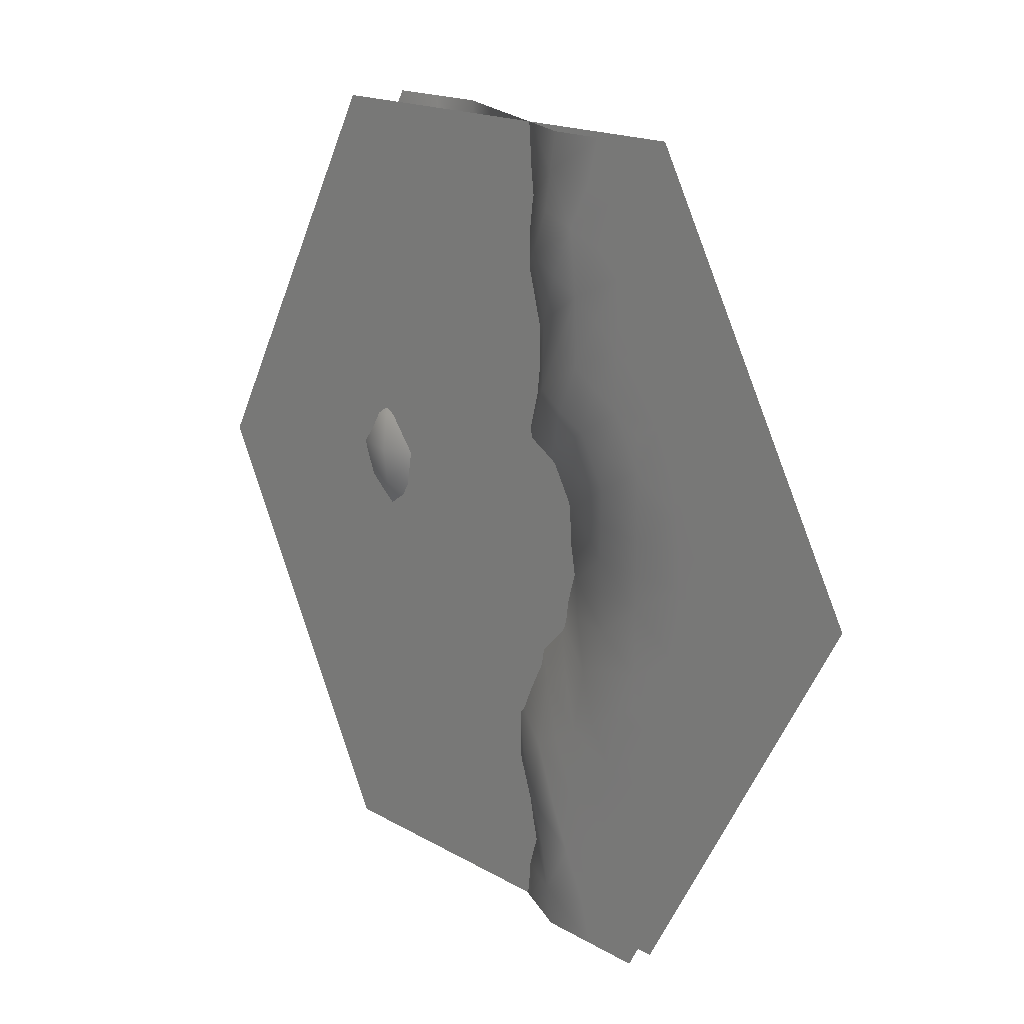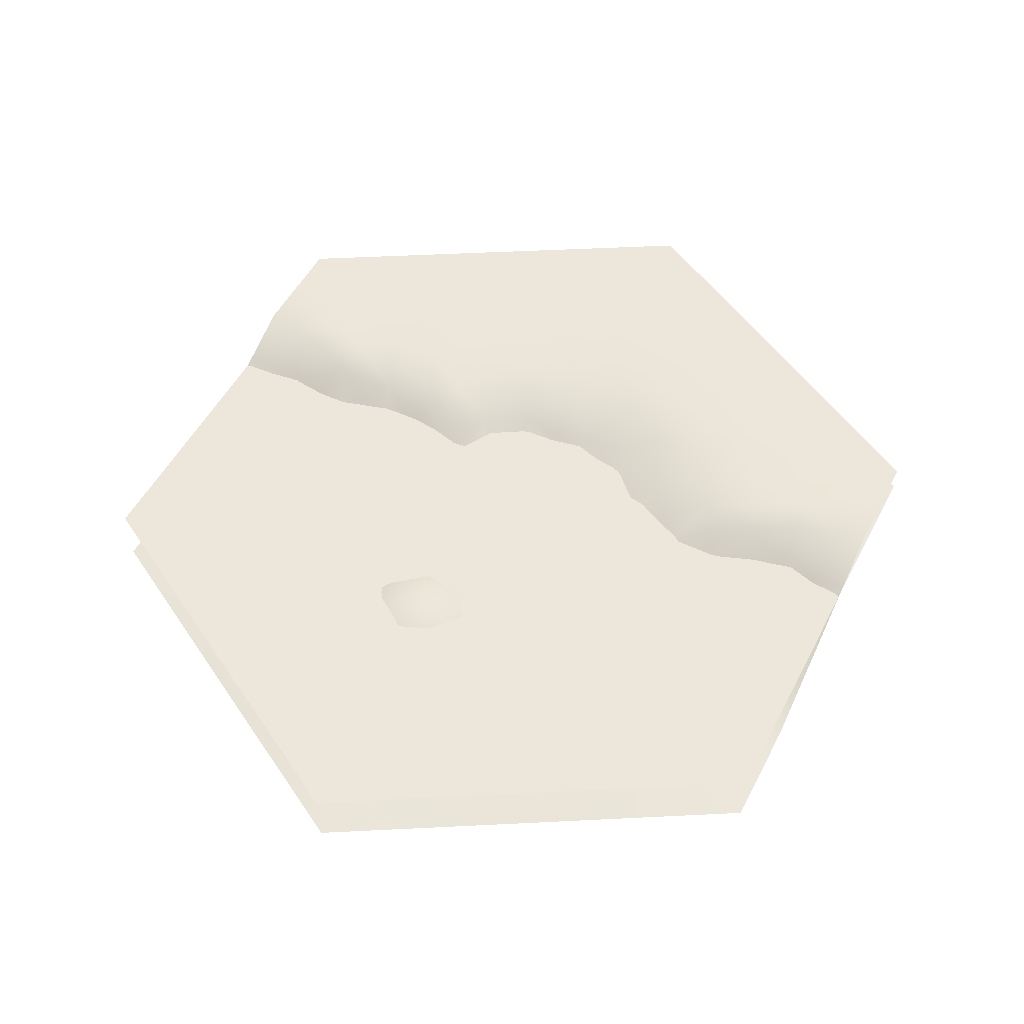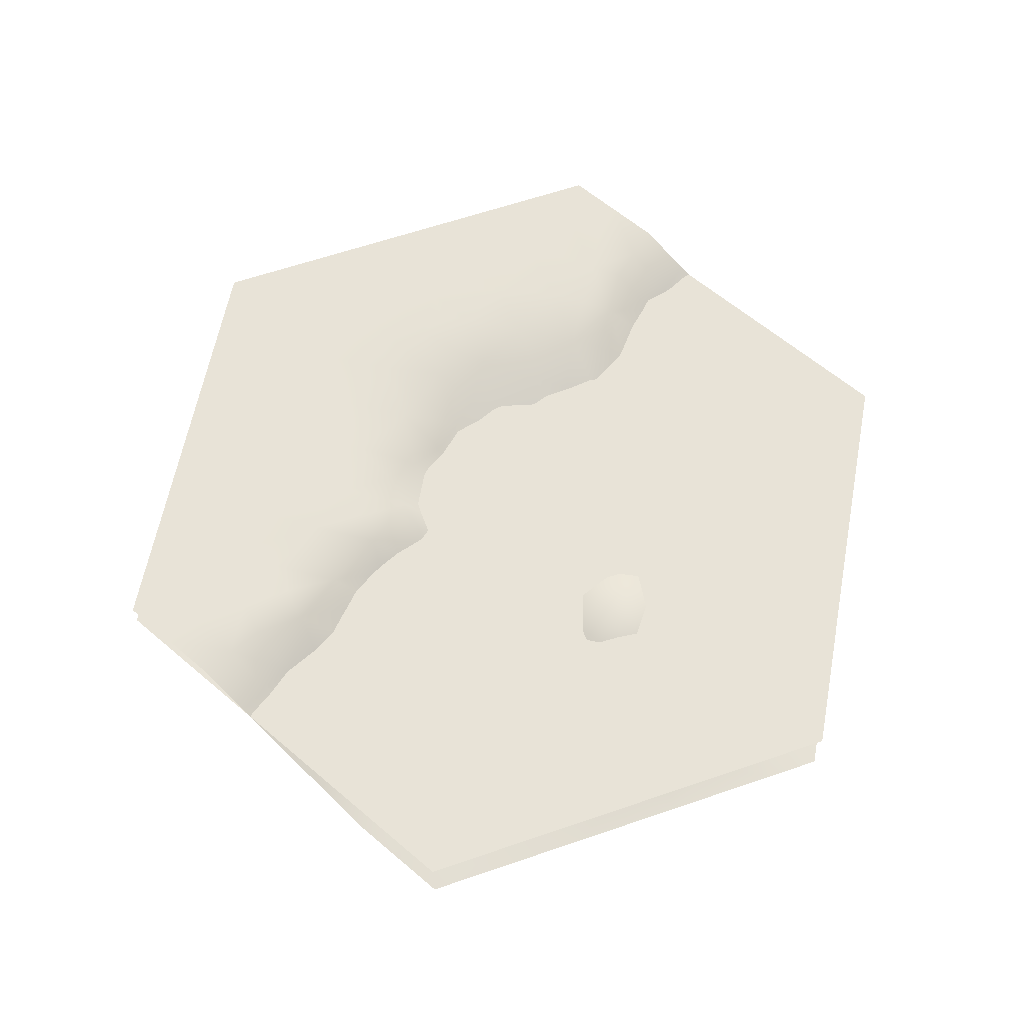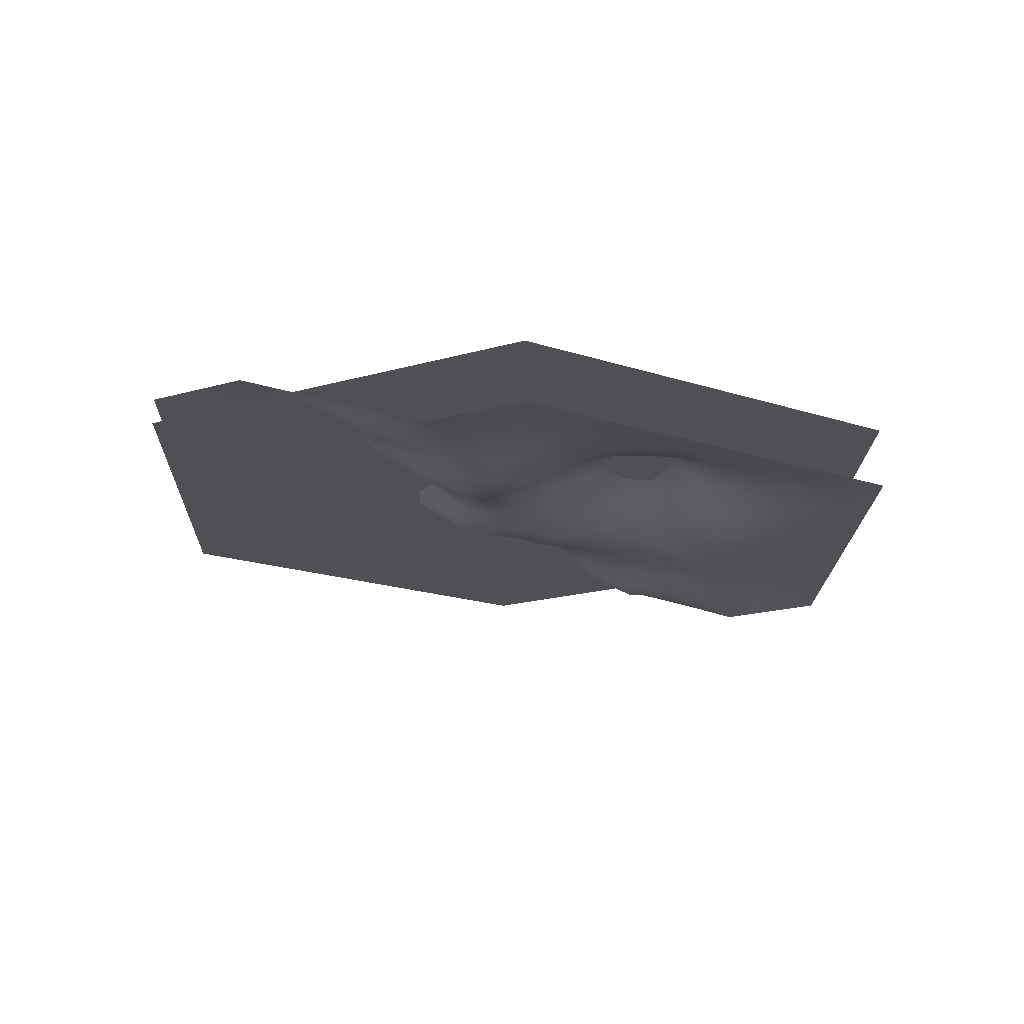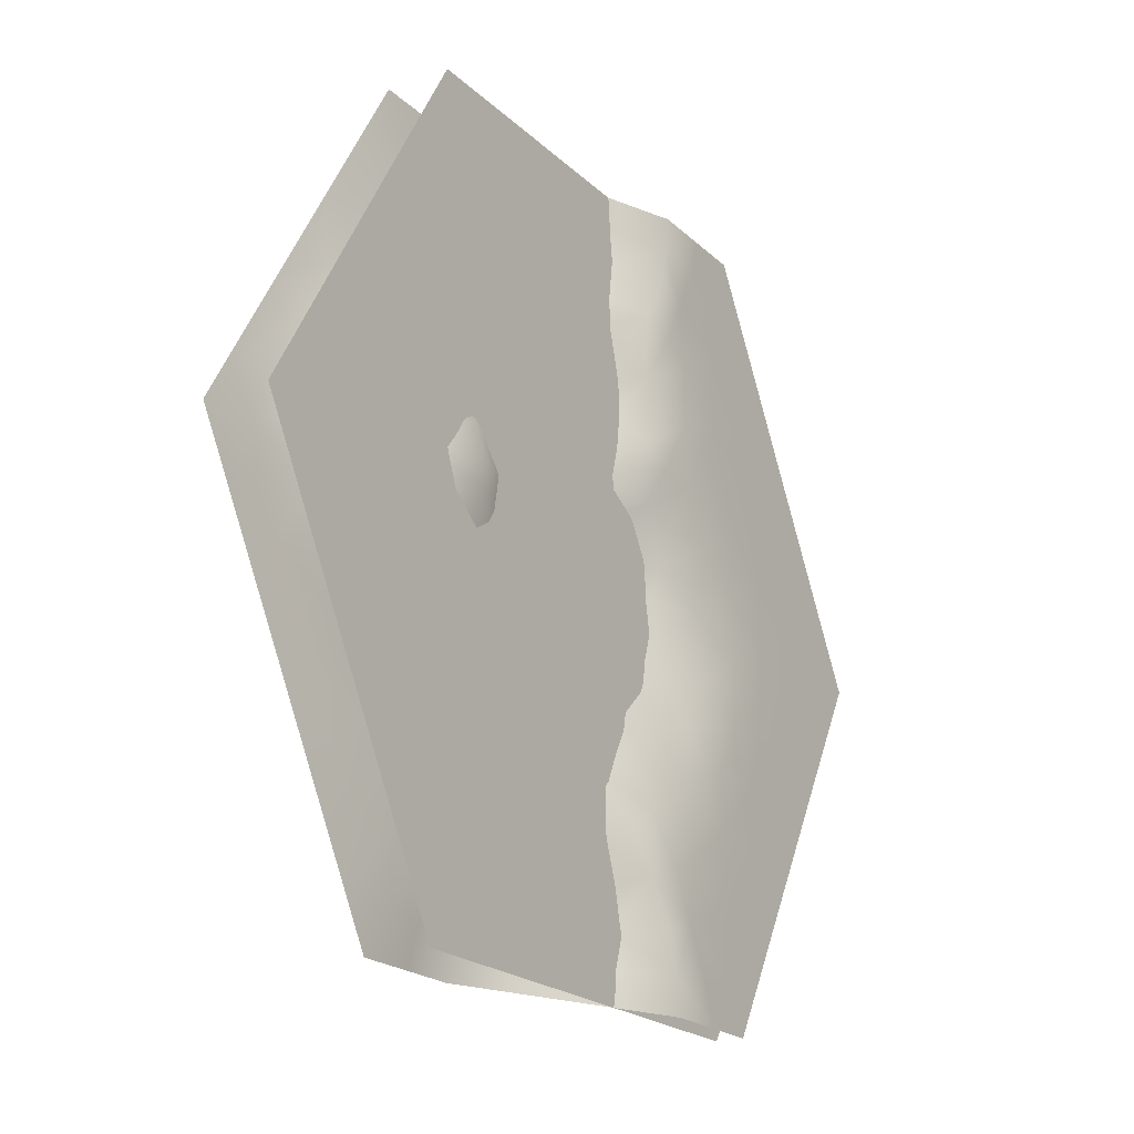
<metadata>
{"format":"obj","ext":"obj","renderer":"f3d","projection":"perspective","resolution":1024,"background":"white","views":[{"elev":16.8,"azim":-130.5,"up":"+Z"},{"elev":51.6,"azim":116.9,"up":"+Y"},{"elev":62.2,"azim":40.8,"up":"+Y"},{"elev":-19.2,"azim":28.4,"up":"+Y"},{"elev":-21.1,"azim":122.2,"up":"+Z"}]}
</metadata>
<code>
g default
v 12.5 -1.5 -21.65
v -12.5 -1.5 -21.65
v -25 -1.5 -4e-06
v -12.5 -1.5 21.65
v 12.5 -1.5 21.65
v 25 -1.5 0
v 0 -1.5 0
g Shore_G2O2_Type00:pCylinder17 Terrain
f 1 2 7
f 2 3 7
f 3 4 7
f 4 5 7
f 5 6 7
f 6 1 7
g default
v 12.5 -5 21.65
v -12.5 0 21.65
v 0 -3.794 0
v -1e-06 -2.944 14.43
v -2e-06 -2.5 21.65
v 6.25 -4.985 10.83
v -6.25 -0.3187 10.83
v -5.525 -0.002033 17.62
v -9.375 1.3e-05 16.24
v -6.25 0 21.65
v -2e-06 -3.17 18.04
v -3.125 -1.43 12.63
v 5.525 -4.638 17.62
v 6.25 -5 21.65
v 9.375 -4.525 16.24
v 3.125 -4.532 12.63
v -1e-06 -3.785 8.054
v 3.125 -3.568 5.413
v -3.125 -1.174 5.413
v -25 0 -6e-06
v -12.5 0 7.217
v -18.75 0 10.83
v -12.5 -0.04422 -3e-06
v -18.02 0 4.027
v -18.75 0 -4e-06
v -21.88 0 5.413
v -15.63 0 9.021
v -12.5 -0.01455 3.608
v -12.5 1e-06 13.6
v -15.63 1e-06 16.24
v -9.375 -0.009507 9.021
v -6.975 -0.6604 4.027
v -6.25 -1.305 -1e-06
v -12.5 0 -21.65
v -12.5 0 -7.217
v -18.75 0 -10.83
v -6.25 -0.2806 -10.83
v -12.5 0 -13.6
v -9.375 0 -16.24
v -15.62 0 -16.24
v -15.62 0 -9.021
v -9.375 -0.04247 -9.021
v -18.02 0 -4.027
v -21.88 0 -5.413
v -12.5 -0.01455 -3.608
v -6.975 -1.112 -4.027
v -3.125 -1.925 -5.413
v 12.5 -5 -21.65
v 1e-06 -2.622 -14.43
v 2e-06 -2.5 -21.65
v 6.25 -4 -10.83
v 5.525 -4.424 -17.62
v 9.375 -4.456 -16.24
v 6.25 -5 -21.65
v 1e-06 -3.367 -18.04
v 3.125 -3.137 -12.63
v -5.525 -0.01466 -17.62
v -6.25 0 -21.65
v -3.125 -0.6621 -12.63
v 0 -2.758 -8.054
v 3.125 -3.458 -5.413
v 25 -5 0
v 12.5 -4.223 -7.217
v 18.75 -5 -10.83
v 12.5 -1.803 0
v 18.02 -4.485 -4.027
v 18.75 -4.354 0
v 21.88 -5 -5.413
v 15.63 -4.5 -9.021
v 12.5 -3.031 -3.608
v 12.5 -4.483 -13.6
v 15.63 -5 -16.24
v 9.375 -4.033 -9.021
v 6.975 -2.87 -4.027
v 6.25 -2.029 0
v 12.5 -3.134 7.217
v 18.75 -5 10.83
v 12.5 -4.502 13.6
v 15.62 -5 16.24
v 15.62 -4.354 9.021
v 9.375 -3.751 9.021
v 18.02 -4.204 4.027
v 21.88 -5 5.413
v 12.5 -1.851 3.608
v 6.975 -2.147 4.027
v -6.166 -0.04322 14.36
v -4.688 -0.6465 11.73
v -7.812 -0.01562 13.53
v -7.45 0.000133 16.93
v -4.325 -0.1847 15.13
v 3.023 -3.8 19.83
v -2e-06 -2.745 19.85
v 3.125 -3.75 21.65
v 5.887 -4.767 19.64
v 2.762 -3.977 17.83
v 3.155 -4.801 9.145
v 4.687 -5.01 11.73
v 4.687 -4.467 8.119
v 1.562 -4.08 6.733
v 1.562 -4.459 10.34
v -8.776 0 19.5
v -10.94 0 18.94
v -9.375 0 21.65
v -5.887 3.3e-05 19.64
v -3.012 -1.335 19.78
v -3.125 -1.25 21.65
v -2.762 -1.564 17.83
v -2.421 -1.621 15.89
v -2e-06 -2.961 16.24
v -1.563 -2.281 13.53
v 8.774 -4.781 19.5
v 9.375 -5 21.65
v 10.94 -4.755 18.94
v 7.45 -4.59 16.93
v 6.124 -4.589 14.33
v 7.812 -4.715 13.53
v 4.325 -4.408 15.13
v 2.44 -3.911 15.84
v 1.562 -3.861 13.53
v -0.01712 -3.532 4.333
v 1.562 -3.552 2.706
v -1.562 -3.084 2.706
v -1.562 -2.595 6.733
v -3.097 -1.747 9.103
v -4.688 -0.5684 8.119
v -1.563 -2.74 10.34
v -0.02138 -3.601 11.63
v -15.52 0 1.842
v -12.5 -0.03513 1.804
v -15.63 0 -4e-06
v -18.39 0 2.014
v -15.26 0 3.818
v -15.64 1e-06 12.52
v -17.19 0 9.923
v -17.19 1e-06 13.53
v -14.06 1e-06 14.92
v -14.06 0 11.31
v -6.334 -0.3103 7.286
v -7.813 -0.06416 9.923
v -5.05 -0.982 4.72
v -8.175 -0.1832 6.524
v -21.28 0 2.15
v -21.88 0 -5e-06
v -23.44 0 2.706
v -19.95 0 4.72
v -18.67 0 7.286
v -20.31 0 8.119
v -16.82 0 6.524
v -14.95 0 5.8
v -14.06 0 8.119
v -12.5 0 5.413
v -12.5 0 17.35
v -14.06 0 18.94
v -10.94 0 14.92
v -9.357 1e-06 12.52
v -10.94 0 11.31
v -12.5 0 10.05
v -10.94 0 8.119
v -3.694 -2.722 2.133
v -3.125 -3.345 -1e-06
v -6.613 -1.027 2.014
v -9.477 -0.3702 1.842
v -9.375 -0.4944 -2e-06
v -9.738 -0.19 3.818
v -10.05 -0.0654 5.8
v -9.357 -0.002908 -12.52
v -7.812 -0.1534 -9.923
v -7.812 -0.02398 -13.53
v -10.94 0 -14.92
v -10.94 0 -11.31
v -18.67 0 -7.286
v -17.19 0 -9.923
v -20.31 0 -8.119
v -19.95 0 -4.72
v -16.82 0 -6.524
v -9.477 -0.4827 -1.842
v -12.5 -0.03513 -1.804
v -6.613 -1.31 -2.014
v -9.738 -0.3329 -3.818
v -12.5 0 -17.35
v -10.94 0 -18.94
v -14.06 0 -18.94
v -14.06 0 -14.92
v -15.64 0 -12.52
v -17.19 0 -13.53
v -14.06 0 -11.31
v -12.5 0 -10.05
v -14.06 0 -8.119
v -10.94 0 -8.119
v -21.28 0 -2.15
v -23.44 0 -2.706
v -18.39 0 -2.014
v -15.52 0 -1.842
v -15.26 0 -3.818
v -14.95 0 -5.8
v -12.5 0 -5.413
v -3.694 -2.768 -2.133
v -1.562 -3.181 -2.706
v -5.05 -1.674 -4.72
v -6.334 -0.8395 -7.286
v -4.688 -1.019 -8.119
v -8.175 -0.446 -6.524
v -10.05 -0.1416 -5.8
v 6.124 -3.78 -14.33
v 4.688 -3.425 -11.73
v 7.813 -4.12 -13.53
v 7.45 -4.423 -16.93
v 4.325 -3.679 -15.13
v -3.012 -1.384 -19.78
v 2e-06 -2.86 -19.85
v -3.125 -1.25 -21.65
v -5.887 0 -19.64
v -2.762 -1.806 -17.83
v -3.097 -1.426 -9.103
v -4.687 -0.4236 -11.73
v -1.562 -2.486 -6.733
v -1.562 -1.78 -10.34
v 8.774 -4.781 -19.5
v 10.94 -4.755 -18.94
v 9.375 -5 -21.65
v 5.887 -4.755 -19.64
v 3.023 -3.789 -19.83
v 3.125 -3.75 -21.65
v 2.762 -3.883 -17.83
v 2.44 -3.555 -15.84
v 1e-06 -3.063 -16.24
v 1.563 -3 -13.53
v -8.776 0 -19.5
v -9.375 0 -21.65
v -7.45 0 -16.93
v -6.166 -0.08508 -14.36
v -4.325 -0.3298 -15.13
v -2.421 -1.756 -15.89
v -1.562 -1.763 -13.53
v -0.01712 -3.464 -4.333
v 1.563 -3.671 -2.706
v 1.563 -3.274 -6.733
v 3.155 -3.132 -9.145
v 4.688 -3.542 -8.119
v 1.563 -2.83 -10.34
v -0.02138 -2.445 -11.63
v 15.52 -3.561 -1.842
v 12.5 -2.316 -1.804
v 15.62 -3.266 0
v 18.39 -4.401 -2.014
v 15.26 -3.955 -3.818
v 15.64 -4.764 -12.52
v 17.19 -4.755 -9.923
v 17.19 -5 -13.53
v 14.06 -4.755 -14.92
v 14.06 -4.488 -11.31
v 6.3 -3.537 -7.258
v 7.813 -3.972 -9.923
v 5.05 -3.144 -4.72
v 8.175 -3.546 -6.524
v 21.28 -4.781 -2.151
v 21.88 -4.755 0
v 23.44 -5 -2.706
v 19.95 -4.755 -4.72
v 18.67 -4.764 -7.287
v 20.31 -5 -8.119
v 16.82 -4.509 -6.524
v 14.95 -4.319 -5.8
v 14.06 -4.466 -8.119
v 12.5 -3.731 -5.413
v 12.5 -4.781 -17.35
v 14.06 -5 -18.94
v 10.94 -4.461 -14.92
v 9.357 -4.16 -12.52
v 10.94 -4.264 -11.31
v 12.5 -4.39 -10.05
v 10.94 -4.129 -8.119
v 3.711 -3.048 -2.126
v 3.125 -3.137 0
v 6.613 -2.292 -2.014
v 9.477 -1.644 -1.842
v 9.375 -1.087 0
v 9.738 -2.501 -3.818
v 10.05 -3.379 -5.8
v 9.357 -4.552 12.52
v 7.812 -4.45 9.923
v 10.94 -4.5 14.92
v 10.94 -4.337 11.31
v 18.67 -4.758 7.287
v 17.19 -4.755 9.923
v 20.31 -5 8.119
v 19.95 -4.755 4.72
v 16.82 -4.173 6.524
v 9.477 -0.9687 1.842
v 12.5 -1.633 1.804
v 6.613 -1.804 2.014
v 9.738 -1.354 3.818
v 12.5 -4.781 17.35
v 14.06 -5 18.94
v 14.06 -4.755 14.92
v 15.64 -4.764 12.52
v 17.19 -5 13.53
v 14.06 -4.491 11.31
v 12.5 -4.152 10.05
v 14.06 -3.849 8.119
v 10.94 -3.286 8.119
v 21.28 -4.781 2.151
v 23.44 -5 2.706
v 18.39 -4.228 2.014
v 15.52 -3.096 1.842
v 15.26 -3.135 3.818
v 14.95 -3.438 5.8
v 12.5 -2.405 5.413
v 3.711 -2.802 2.126
v 5.05 -2.778 4.72
v 6.3 -3.569 7.258
v 8.175 -2.827 6.524
v 10.05 -2.157 5.8
g Terrain polySurface31
f 97 19 94 93
f 102 18 99 98
f 107 23 104 103
f 96 16 109 108
f 111 17 113 112
f 114 18 116 115
f 101 21 119 118
f 121 22 123 122
f 124 23 126 125
f 106 25 128 127
f 130 26 132 131
f 133 19 117 134
f 139 35 136 135
f 144 34 141 140
f 148 38 146 145
f 138 32 150 149
f 152 33 154 153
f 155 34 157 156
f 143 37 160 159
f 161 16 95 162
f 163 38 165 164
f 147 26 129 166
f 168 40 170 169
f 171 35 158 172
f 177 49 174 173
f 182 48 179 178
f 186 52 184 183
f 176 46 188 187
f 190 47 192 191
f 193 48 195 194
f 181 51 198 197
f 199 32 137 200
f 201 52 203 202
f 185 40 167 204
f 206 54 208 207
f 209 49 196 210
f 215 63 212 211
f 220 62 217 216
f 224 66 222 221
f 214 60 226 225
f 228 61 230 229
f 231 62 233 232
f 219 65 236 235
f 237 46 175 238
f 239 66 241 240
f 223 54 205 242
f 244 68 246 245
f 247 63 234 248
f 253 77 250 249
f 258 76 255 254
f 262 80 260 259
f 252 74 264 263
f 266 75 268 267
f 269 76 271 270
f 257 79 274 273
f 275 60 213 276
f 277 80 279 278
f 261 68 243 280
f 282 82 284 283
f 285 77 272 286
f 290 88 288 287
f 295 87 292 291
f 299 91 297 296
f 289 22 120 300
f 302 86 304 303
f 305 87 307 306
f 294 90 310 309
f 311 74 251 312
f 313 91 315 314
f 298 82 281 316
f 317 25 105 318
f 319 88 308 320
f 94 14 95 93
f 95 16 96 93
f 96 15 97 93
f 99 12 100 98
f 100 21 101 98
f 101 20 102 98
f 104 13 105 103
f 105 25 106 103
f 106 24 107 103
f 109 9 110 108
f 110 17 111 108
f 111 15 96 108
f 113 12 99 112
f 99 18 114 112
f 114 15 111 112
f 116 11 117 115
f 117 19 97 115
f 97 15 114 115
f 119 8 120 118
f 120 22 121 118
f 121 20 101 118
f 123 13 104 122
f 104 23 124 122
f 124 20 121 122
f 126 11 116 125
f 116 18 102 125
f 102 20 124 125
f 128 10 129 127
f 129 26 130 127
f 130 24 106 127
f 132 14 94 131
f 94 19 133 131
f 133 24 130 131
f 117 11 126 134
f 126 23 107 134
f 107 24 133 134
f 136 30 137 135
f 137 32 138 135
f 138 31 139 135
f 141 29 142 140
f 142 37 143 140
f 143 36 144 140
f 146 14 132 145
f 132 26 147 145
f 147 39 148 145
f 150 27 151 149
f 151 33 152 149
f 152 31 138 149
f 154 29 141 153
f 141 34 155 153
f 155 31 152 153
f 157 28 158 156
f 158 35 139 156
f 139 31 155 156
f 160 9 109 159
f 109 16 161 159
f 161 36 143 159
f 95 14 146 162
f 146 38 163 162
f 163 36 161 162
f 165 28 157 164
f 157 34 144 164
f 144 36 163 164
f 129 10 167 166
f 167 40 168 166
f 168 39 147 166
f 170 30 136 169
f 136 35 171 169
f 171 39 168 169
f 158 28 165 172
f 165 38 148 172
f 148 39 171 172
f 174 44 175 173
f 175 46 176 173
f 176 45 177 173
f 179 43 180 178
f 180 51 181 178
f 181 50 182 178
f 184 30 170 183
f 170 40 185 183
f 185 53 186 183
f 188 41 189 187
f 189 47 190 187
f 190 45 176 187
f 192 43 179 191
f 179 48 193 191
f 193 45 190 191
f 195 42 196 194
f 196 49 177 194
f 177 45 193 194
f 198 27 150 197
f 150 32 199 197
f 199 50 181 197
f 137 30 184 200
f 184 52 201 200
f 201 50 199 200
f 203 42 195 202
f 195 48 182 202
f 182 50 201 202
f 167 10 205 204
f 205 54 206 204
f 206 53 185 204
f 208 44 174 207
f 174 49 209 207
f 209 53 206 207
f 196 42 203 210
f 203 52 186 210
f 186 53 209 210
f 212 58 213 211
f 213 60 214 211
f 214 59 215 211
f 217 57 218 216
f 218 65 219 216
f 219 64 220 216
f 222 44 208 221
f 208 54 223 221
f 223 67 224 221
f 226 55 227 225
f 227 61 228 225
f 228 59 214 225
f 230 57 217 229
f 217 62 231 229
f 231 59 228 229
f 233 56 234 232
f 234 63 215 232
f 215 59 231 232
f 236 41 188 235
f 188 46 237 235
f 237 64 219 235
f 175 44 222 238
f 222 66 239 238
f 239 64 237 238
f 241 56 233 240
f 233 62 220 240
f 220 64 239 240
f 205 10 243 242
f 243 68 244 242
f 244 67 223 242
f 246 58 212 245
f 212 63 247 245
f 247 67 244 245
f 234 56 241 248
f 241 66 224 248
f 224 67 247 248
f 250 72 251 249
f 251 74 252 249
f 252 73 253 249
f 255 71 256 254
f 256 79 257 254
f 257 78 258 254
f 260 58 246 259
f 246 68 261 259
f 261 81 262 259
f 264 69 265 263
f 265 75 266 263
f 266 73 252 263
f 268 71 255 267
f 255 76 269 267
f 269 73 266 267
f 271 70 272 270
f 272 77 253 270
f 253 73 269 270
f 274 55 226 273
f 226 60 275 273
f 275 78 257 273
f 213 58 260 276
f 260 80 277 276
f 277 78 275 276
f 279 70 271 278
f 271 76 258 278
f 258 78 277 278
f 243 10 281 280
f 281 82 282 280
f 282 81 261 280
f 284 72 250 283
f 250 77 285 283
f 285 81 282 283
f 272 70 279 286
f 279 80 262 286
f 262 81 285 286
f 288 13 123 287
f 123 22 289 287
f 289 85 290 287
f 292 84 293 291
f 293 90 294 291
f 294 89 295 291
f 297 72 284 296
f 284 82 298 296
f 298 92 299 296
f 120 8 301 300
f 301 86 302 300
f 302 85 289 300
f 304 84 292 303
f 292 87 305 303
f 305 85 302 303
f 307 83 308 306
f 308 88 290 306
f 290 85 305 306
f 310 69 264 309
f 264 74 311 309
f 311 89 294 309
f 251 72 297 312
f 297 91 313 312
f 313 89 311 312
f 315 83 307 314
f 307 87 295 314
f 295 89 313 314
f 281 10 128 316
f 128 25 317 316
f 317 92 298 316
f 105 13 288 318
f 288 88 319 318
f 319 92 317 318
f 308 83 315 320
f 315 91 299 320
f 299 92 319 320

</code>
